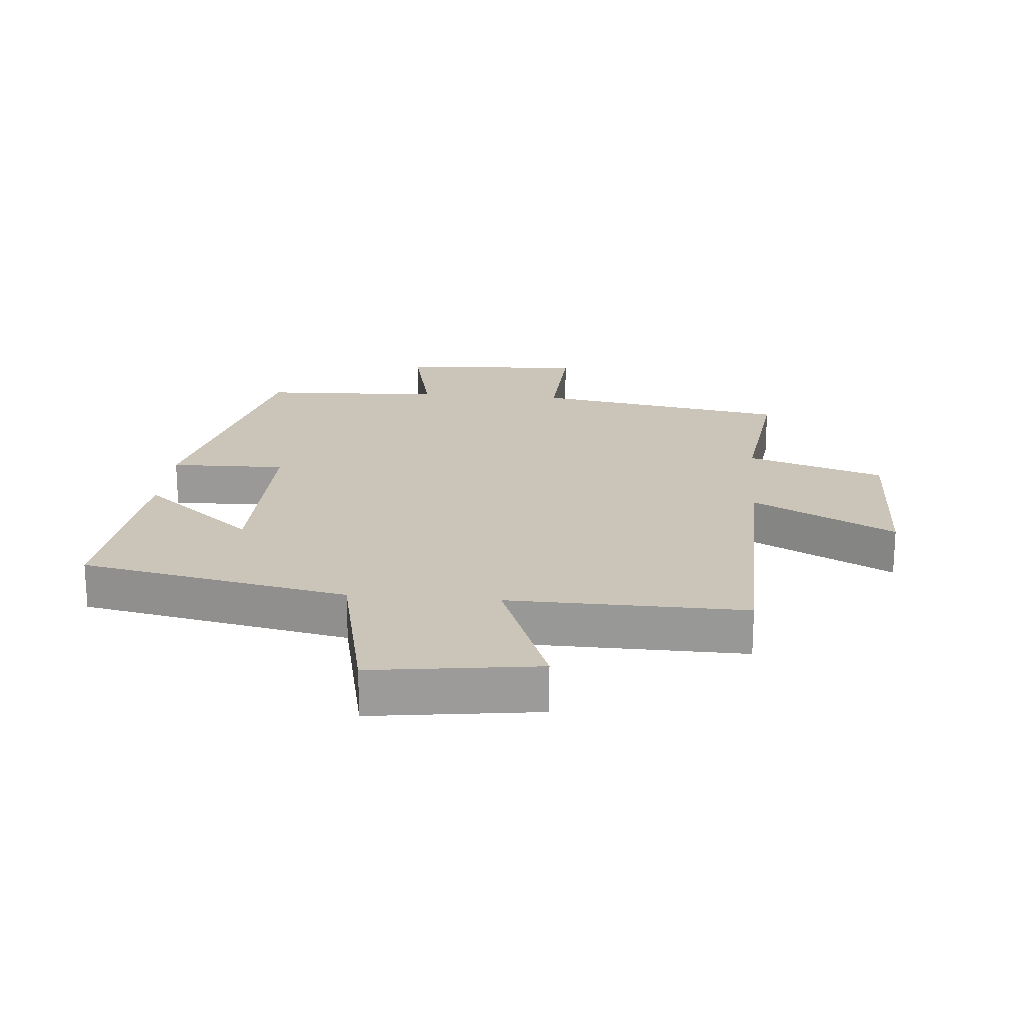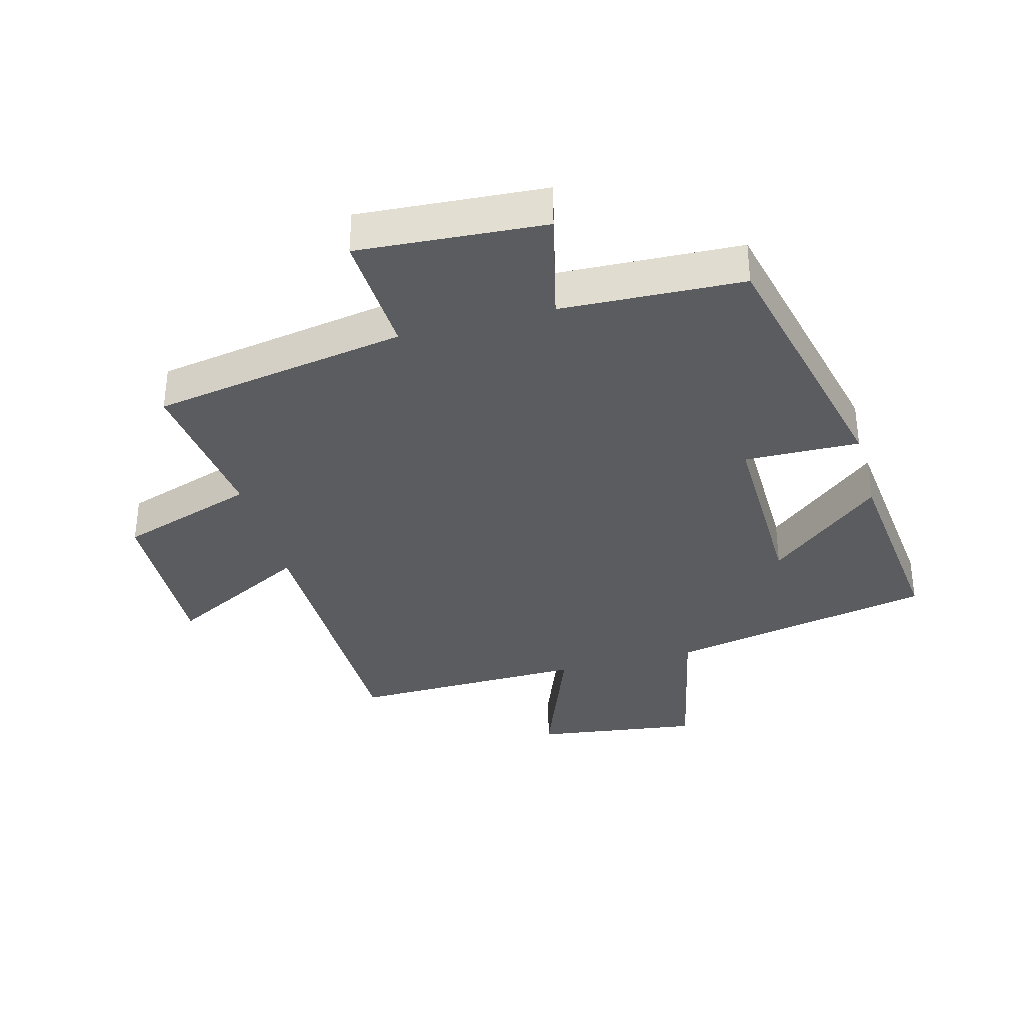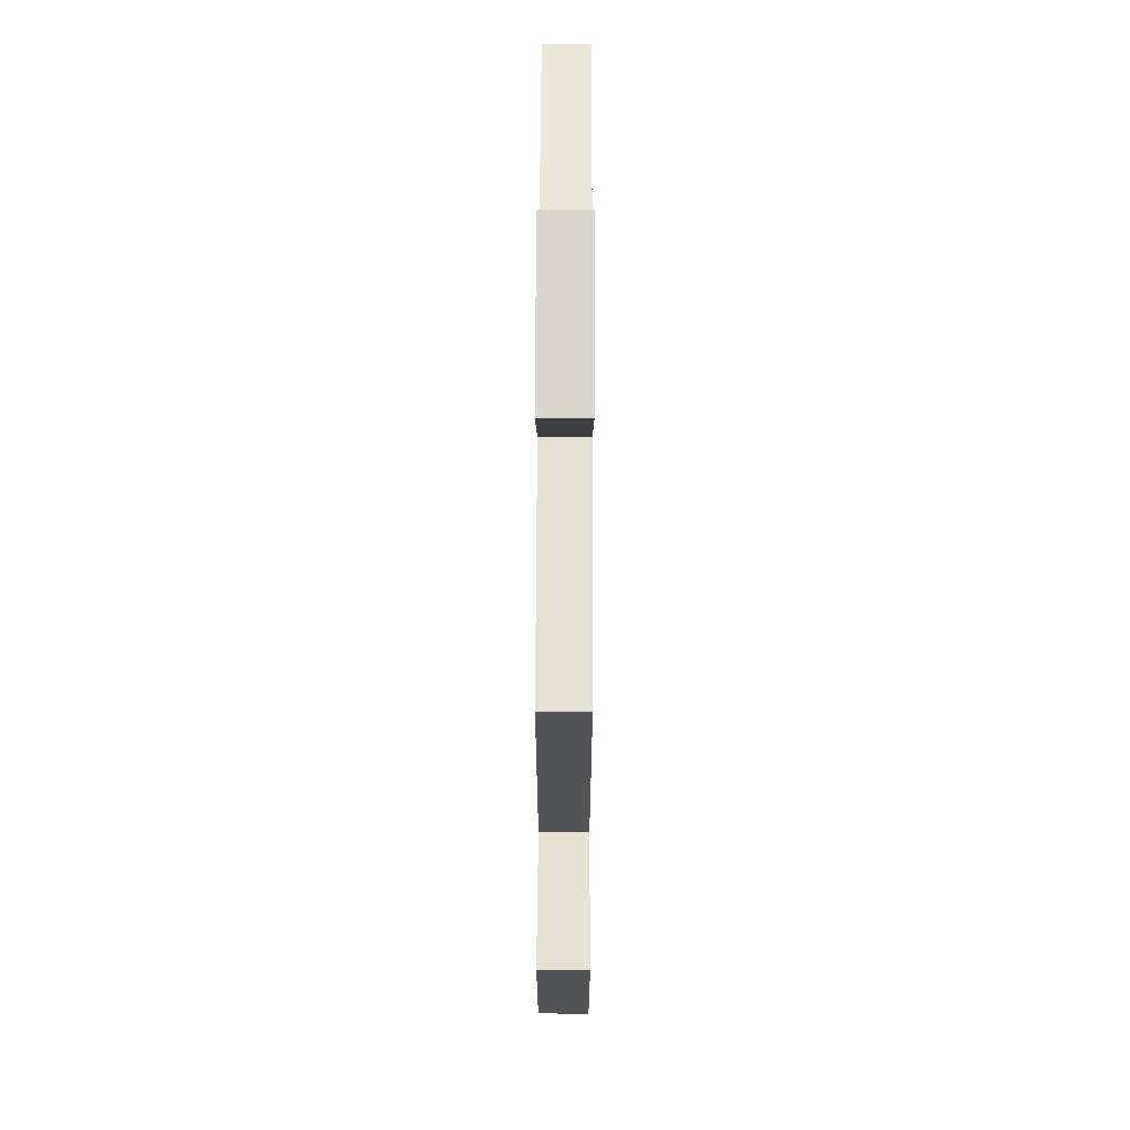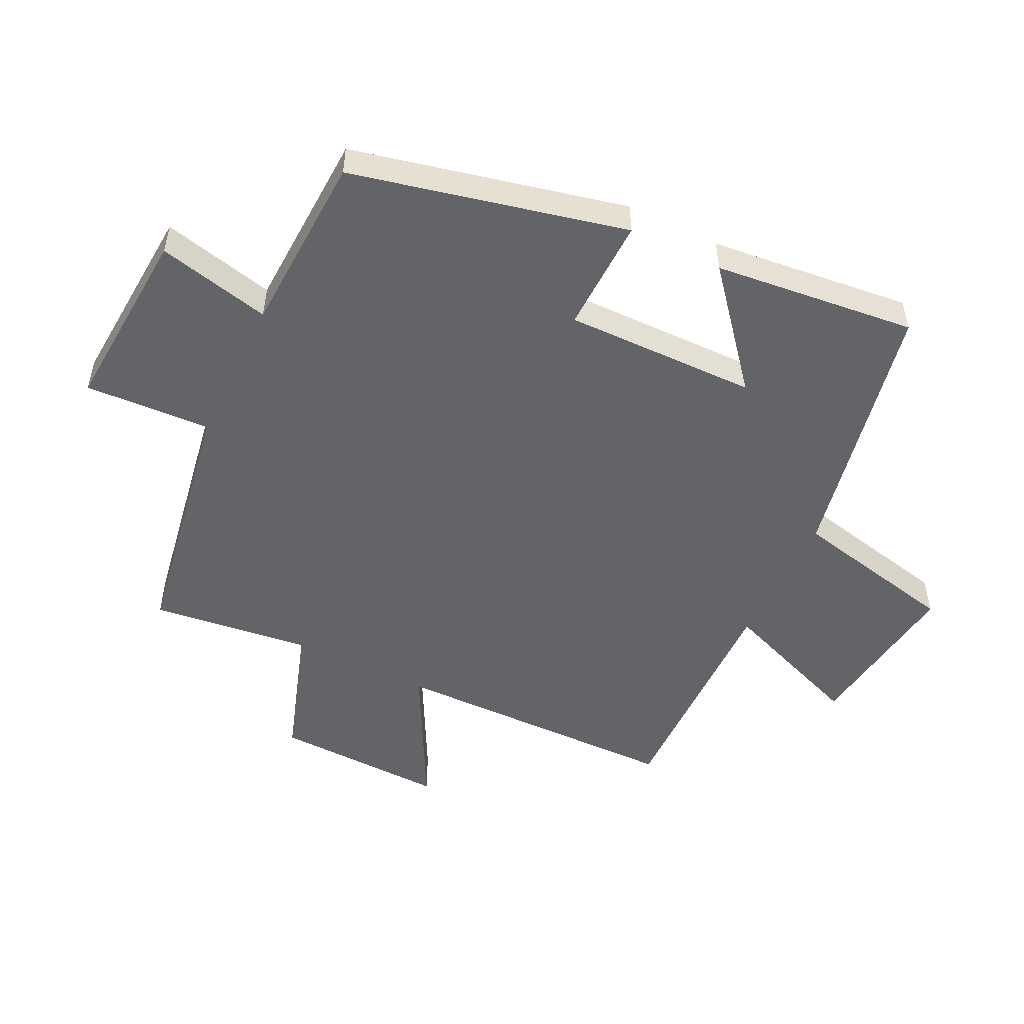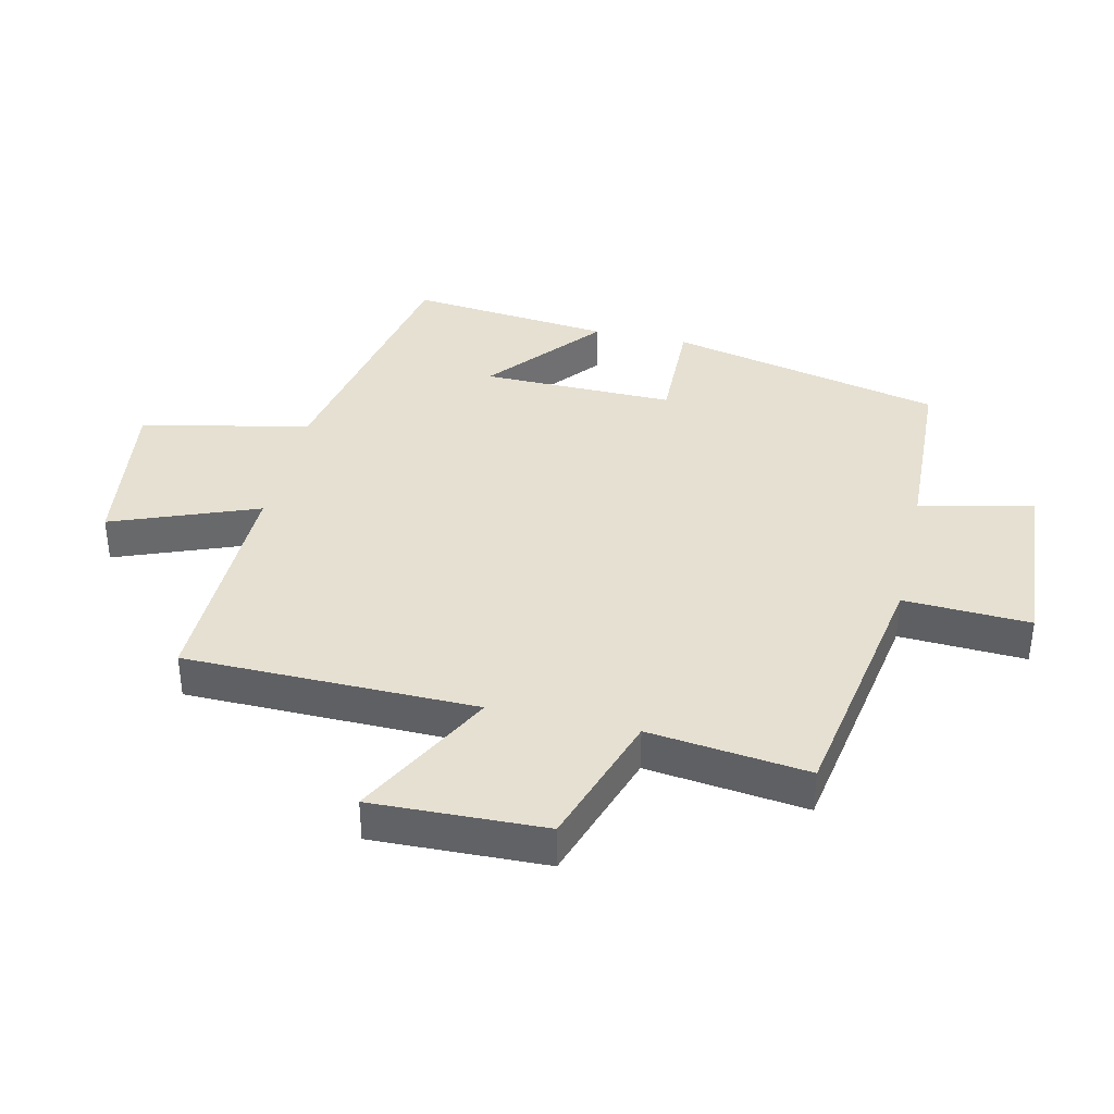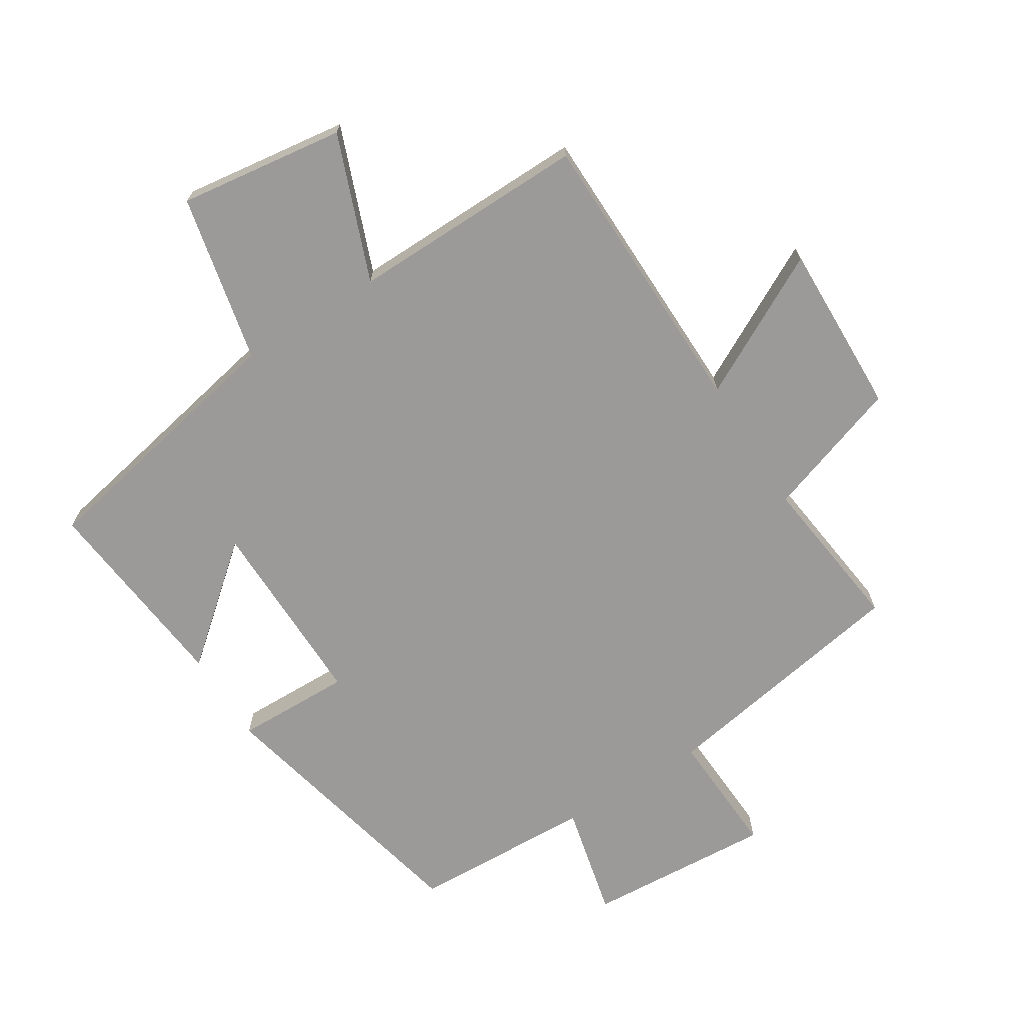
<metadata>
{"format":"obj","ext":"obj","renderer":"f3d","projection":"perspective","resolution":1024,"background":"white","views":[{"elev":20.5,"azim":5.0,"up":"+Y"},{"elev":-35.0,"azim":-165.0,"up":"+Y"},{"elev":66.6,"azim":90.2,"up":"+Z"},{"elev":-51.3,"azim":-116.0,"up":"+Y"},{"elev":37.8,"azim":102.8,"up":"+Y"},{"elev":-69.5,"azim":32.2,"up":"+Y"}]}
</metadata>
<code>
v -0.401 0.07 -0.488
v -0.5 0.07 -0.056
v -0.318 0.07 -0.06
v -0.322 0.07 0.244
v -0.5 0.07 0.096
v -0.534 0.07 0.416
v -0.112 0.07 0.5
v -0.054 0.07 0.765
v 0.208 0.07 0.729
v 0.12 0.07 0.5
v 0.493 0.07 0.506
v 0.5 0.07 0.046
v 0.724 0.07 0.164
v 0.716 0.07 -0.108
v 0.5 0.07 -0.18
v 0.531 0.07 -0.431
v 0.128 0.07 -0.5
v 0.138 0.07 -0.699
v -0.156 0.07 -0.679
v -0.114 0.07 -0.5
v -0.401 0 -0.488
v -0.5 0 -0.056
v -0.318 0 -0.06
v -0.322 0 0.244
v -0.5 0 0.096
v -0.534 0 0.416
v -0.112 0 0.5
v -0.054 0 0.765
v 0.208 0 0.729
v 0.12 0 0.5
v 0.493 0 0.506
v 0.5 0 0.046
v 0.724 0 0.164
v 0.716 0 -0.108
v 0.5 0 -0.18
v 0.531 0 -0.431
v 0.128 0 -0.5
v 0.138 0 -0.699
v -0.156 0 -0.679
v -0.114 0 -0.5
f 17 18 19 20
f 1 2 3
f 20 1 3
f 17 20 3
f 16 17 3
f 15 16 3
f 12 13 14 15
f 15 3 4
f 12 15 4
f 11 12 4
f 10 11 4
f 7 8 9 10
f 7 10 4
f 4 5 6 7
f 40 39 38 37
f 23 22 21
f 23 21 40
f 23 40 37
f 23 37 36
f 23 36 35
f 35 34 33 32
f 24 23 35
f 24 35 32
f 24 32 31
f 24 31 30
f 30 29 28 27
f 24 30 27
f 27 26 25 24
f 1 21 22 2
f 2 22 23 3
f 3 23 24 4
f 4 24 25 5
f 5 25 26 6
f 6 26 27 7
f 7 27 28 8
f 8 28 29 9
f 9 29 30 10
f 10 30 31 11
f 11 31 32 12
f 12 32 33 13
f 13 33 34 14
f 14 34 35 15
f 15 35 36 16
f 16 36 37 17
f 17 37 38 18
f 18 38 39 19
f 19 39 40 20
f 20 40 21 1

</code>
